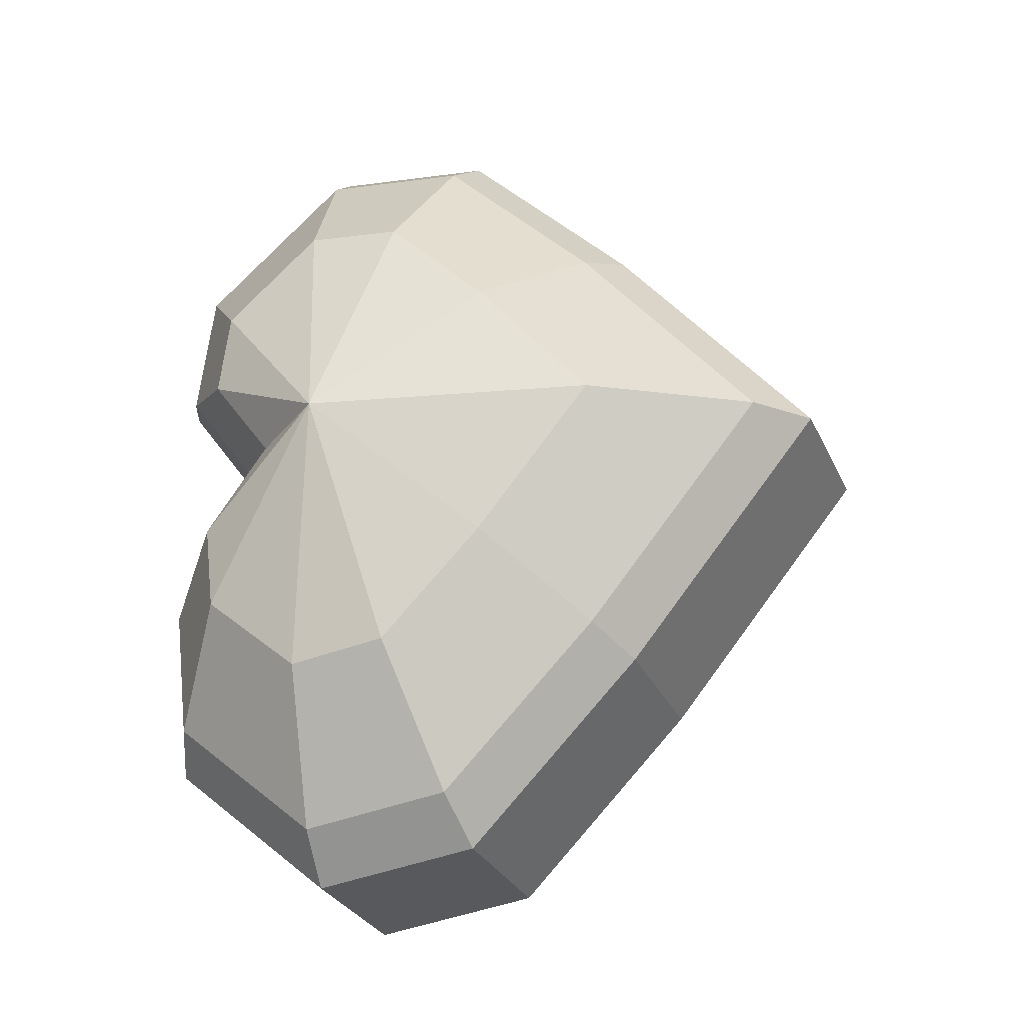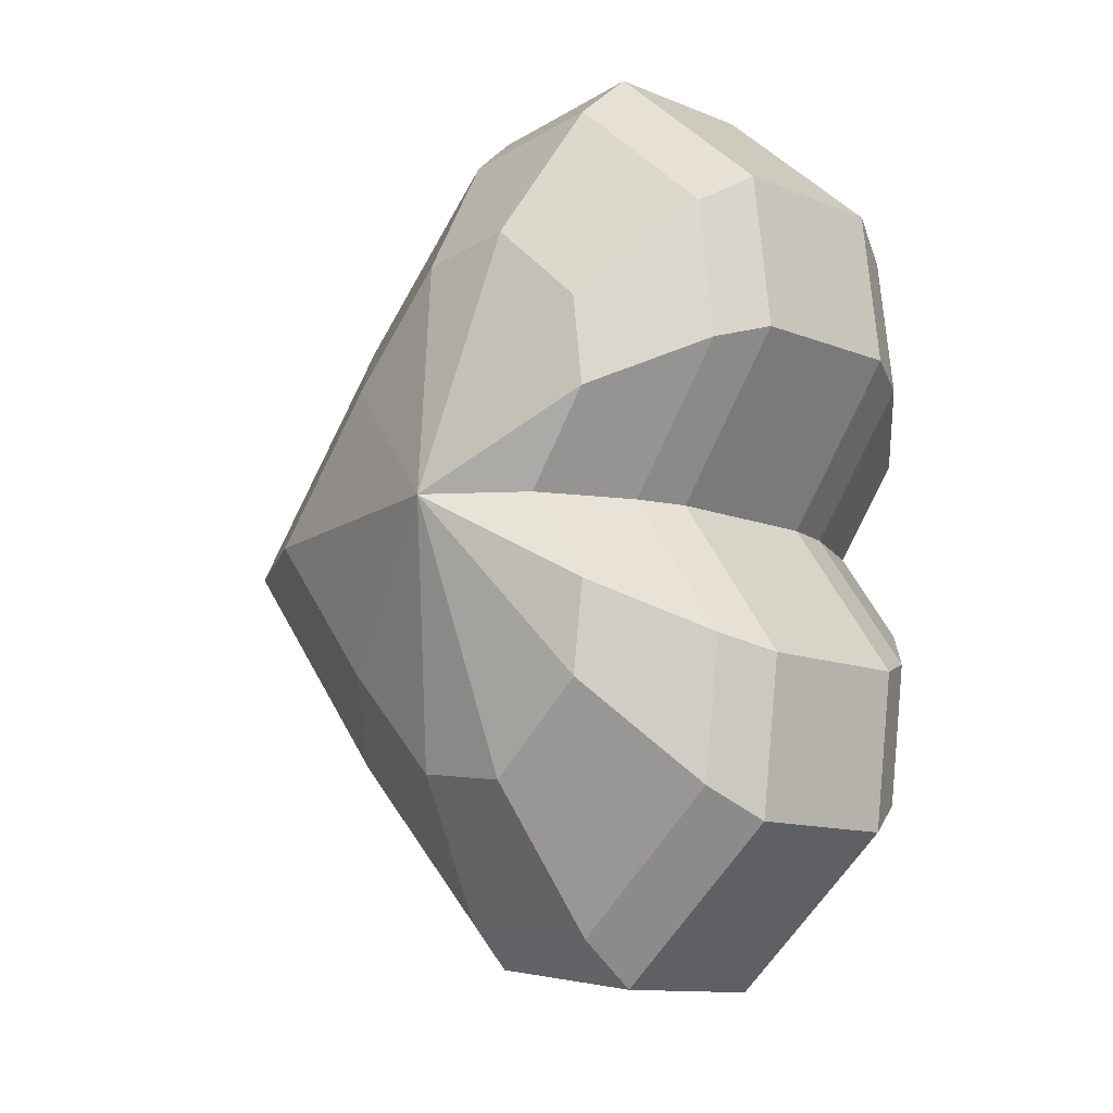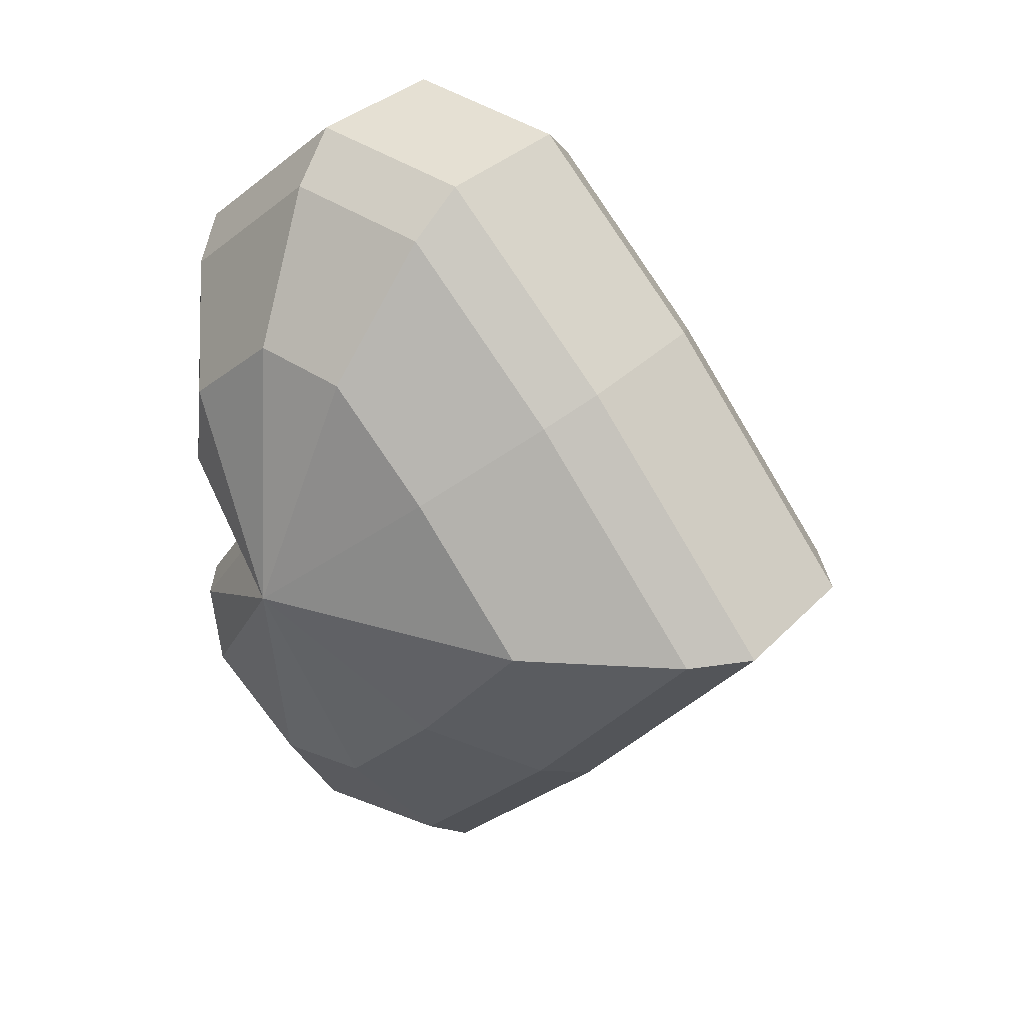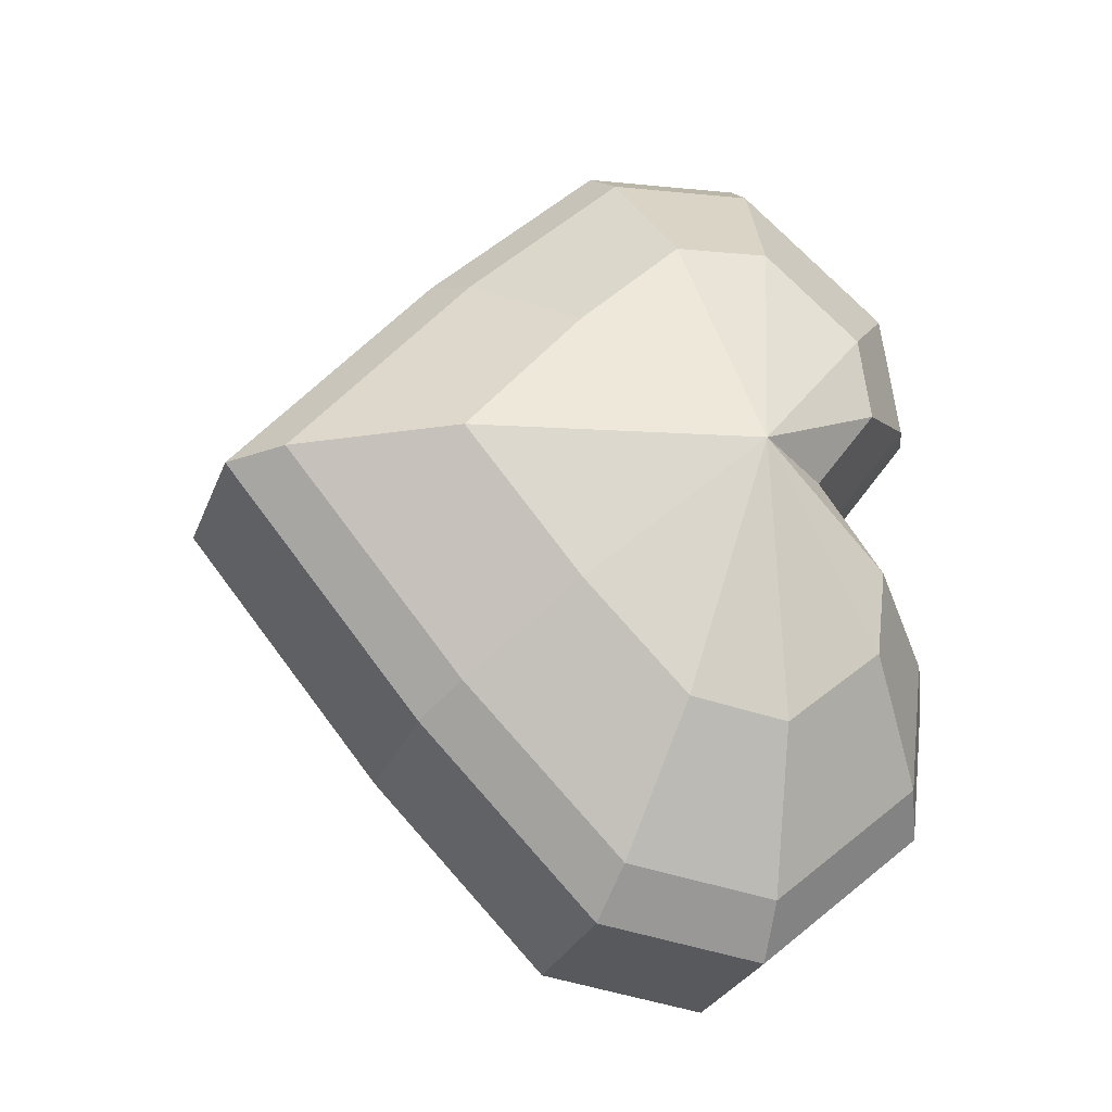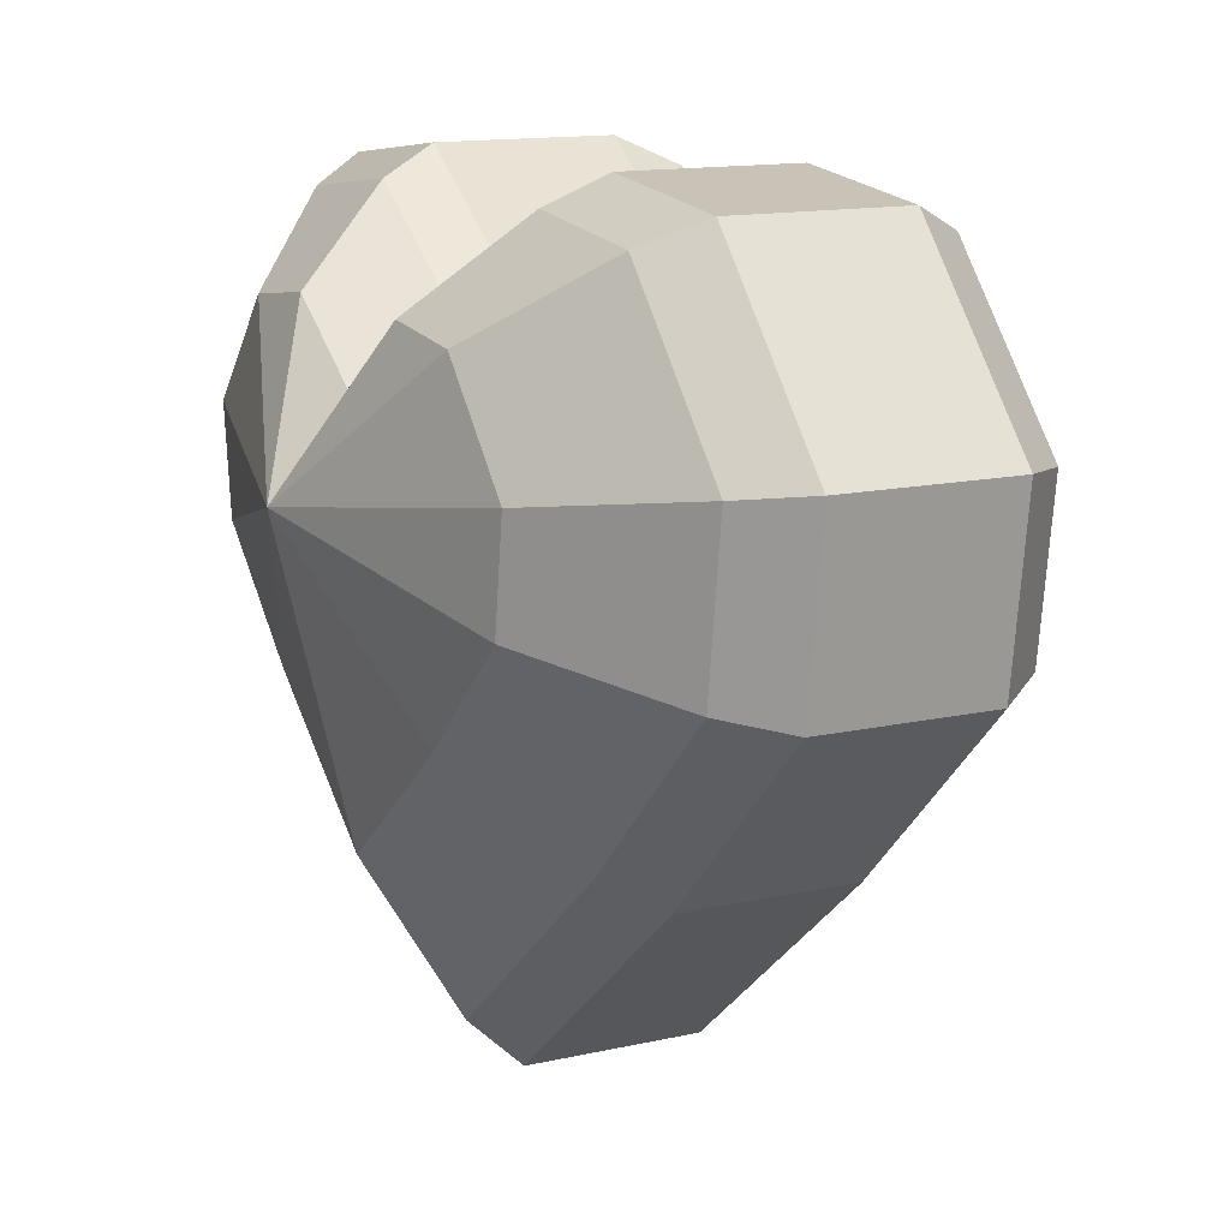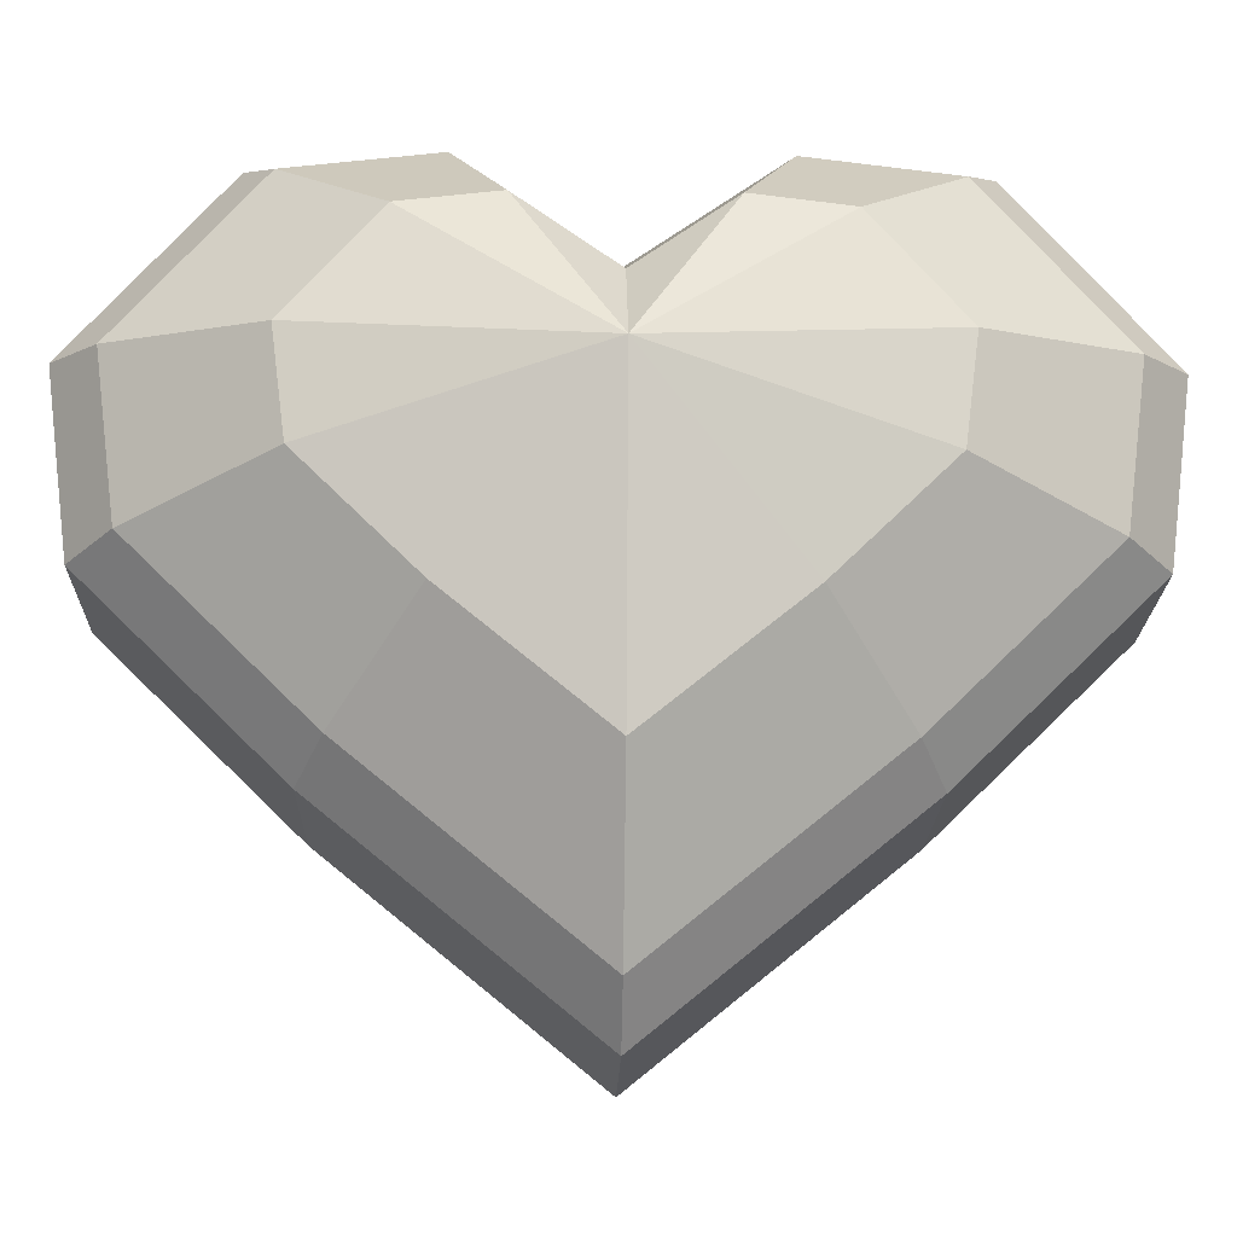
<metadata>
{"format":"obj","ext":"obj","renderer":"f3d","projection":"perspective","resolution":1024,"background":"white","views":[{"elev":-28.7,"azim":-69.3,"up":"+Z"},{"elev":-11.5,"azim":135.3,"up":"+Z"},{"elev":32.9,"azim":-53.9,"up":"+Z"},{"elev":-27.8,"azim":71.6,"up":"+Z"},{"elev":13.0,"azim":152.0,"up":"+Y"},{"elev":-19.1,"azim":-91.4,"up":"+Y"}]}
</metadata>
<code>
o Cylinder.001_Cylinder.003
v 0.1612 -0.1812 0.44
v -0.1577 -0.1812 0.44
v 0.1612 1.033 0.44
v -0.1577 1.033 0.44
v 0.1612 1.211 1.031
v -0.1577 1.211 1.031
v 0.1612 0.5561 1.272
v -0.1577 0.5561 1.272
v 0.1612 0.2106 0.9189
v -0.1577 0.2106 0.9189
v -0.1577 1.246 0.7372
v 0.1612 1.246 0.7372
v 0.1612 0.8834 1.314
v -0.1577 0.8834 1.314
v -0.1577 1.211 -0.1511
v 0.1612 1.211 -0.1511
v -0.1577 0.5561 -0.3918
v 0.1612 0.5561 -0.3918
v -0.1577 0.2106 -0.03887
v 0.1612 0.2106 -0.03887
v 0.1612 1.246 0.1428
v -0.1577 1.246 0.1428
v -0.1577 0.8834 -0.4343
v 0.1612 0.8834 -0.4343
v 0.2612 -0.08754 0.44
v 0.2612 1.006 0.44
v 0.2612 0.8706 1.227
v 0.2612 0.5761 1.189
v 0.2612 0.2651 0.871
v 0.2612 1.197 0.7075
v 0.2612 1.165 0.972
v 0.2612 1.197 0.1725
v 0.2612 0.8706 -0.3468
v 0.2612 1.165 -0.09201
v 0.2612 0.2651 0.009017
v 0.2612 0.5761 -0.3086
v -0.2618 1.006 0.44
v -0.2618 -0.08754 0.44
v -0.2618 1.197 0.7075
v -0.2618 0.8706 1.227
v -0.2618 1.165 0.972
v -0.2618 0.2651 0.871
v -0.2618 0.5761 1.189
v -0.2618 1.197 0.1725
v -0.2618 0.8706 -0.3468
v -0.2618 0.5761 -0.3086
v -0.2618 0.2651 0.009017
v -0.2618 1.165 -0.09201
v 0.4403 0.2082 0.44
v 0.4403 0.9179 0.44
v 0.4403 0.8303 0.9508
v 0.4403 0.639 0.926
v 0.4403 0.4372 0.7198
v 0.4403 1.042 0.6137
v 0.4403 1.022 0.7854
v 0.4403 1.042 0.2663
v 0.4403 0.8303 -0.07081
v 0.4403 1.022 0.09461
v 0.4403 0.4372 0.1602
v 0.4403 0.639 -0.04603
v 0.5718 0.7556 0.44
v -0.443 0.2082 0.44
v -0.443 0.9179 0.44
v -0.443 0.8303 -0.07081
v -0.443 0.639 -0.04603
v -0.443 0.4372 0.1602
v -0.443 1.042 0.2663
v -0.443 1.022 0.09461
v -0.443 1.042 0.6137
v -0.443 0.8303 0.9508
v -0.443 1.022 0.7854
v -0.443 0.4372 0.7198
v -0.443 0.639 0.926
v -0.5744 0.7556 0.44
f 2 3 1
f 11 41 6
f 9 2 1
f 14 7 13
f 12 31 30
f 8 9 7
f 11 5 12
f 4 12 3
f 6 13 5
f 21 34 16
f 19 1 2
f 24 17 23
f 19 38 47
f 18 19 17
f 21 15 22
f 16 23 15
f 3 22 4
f 30 55 54
f 26 56 32
f 3 32 21
f 9 28 7
f 18 33 36
f 5 27 31
f 16 33 24
f 9 25 29
f 3 30 26
f 7 27 13
f 20 25 1
f 20 36 35
f 43 40 41
f 37 48 46
f 4 44 37
f 10 38 2
f 8 40 43
f 22 48 44
f 10 43 42
f 15 45 48
f 6 40 14
f 17 45 23
f 4 39 11
f 19 46 17
f 36 57 60
f 28 51 27
f 34 57 33
f 26 54 50
f 35 49 25
f 29 49 53
f 35 60 59
f 31 51 55
f 29 52 28
f 32 58 34
f 50 54 61
f 57 58 61
f 49 59 61
f 53 49 61
f 59 60 61
f 55 51 61
f 52 53 61
f 58 56 61
f 56 50 61
f 54 55 61
f 60 57 61
f 51 52 61
f 44 68 67
f 37 69 39
f 43 70 73
f 46 64 45
f 39 71 41
f 37 67 63
f 42 62 38
f 47 62 66
f 42 73 72
f 48 64 68
f 47 65 46
f 41 70 40
f 63 67 74
f 70 71 74
f 62 72 74
f 66 62 74
f 72 73 74
f 68 64 74
f 65 66 74
f 71 69 74
f 69 63 74
f 67 68 74
f 73 70 74
f 64 65 74
f 2 4 3
f 11 39 41
f 9 10 2
f 14 8 7
f 12 5 31
f 8 10 9
f 11 6 5
f 4 11 12
f 6 14 13
f 21 32 34
f 19 20 1
f 24 18 17
f 19 2 38
f 18 20 19
f 21 16 15
f 16 24 23
f 3 21 22
f 30 31 55
f 26 50 56
f 3 26 32
f 9 29 28
f 18 24 33
f 5 13 27
f 16 34 33
f 9 1 25
f 3 12 30
f 7 28 27
f 20 35 25
f 20 18 36
f 39 37 41
f 37 38 42
f 42 43 37
f 37 43 41
f 47 38 37
f 37 44 48
f 48 45 46
f 46 47 37
f 4 22 44
f 10 42 38
f 8 14 40
f 22 15 48
f 10 8 43
f 15 23 45
f 6 41 40
f 17 46 45
f 4 37 39
f 19 47 46
f 36 33 57
f 28 52 51
f 34 58 57
f 26 30 54
f 35 59 49
f 29 25 49
f 35 36 60
f 31 27 51
f 29 53 52
f 32 56 58
f 44 48 68
f 37 63 69
f 43 40 70
f 46 65 64
f 39 69 71
f 37 44 67
f 42 72 62
f 47 38 62
f 42 43 73
f 48 45 64
f 47 66 65
f 41 71 70

</code>
